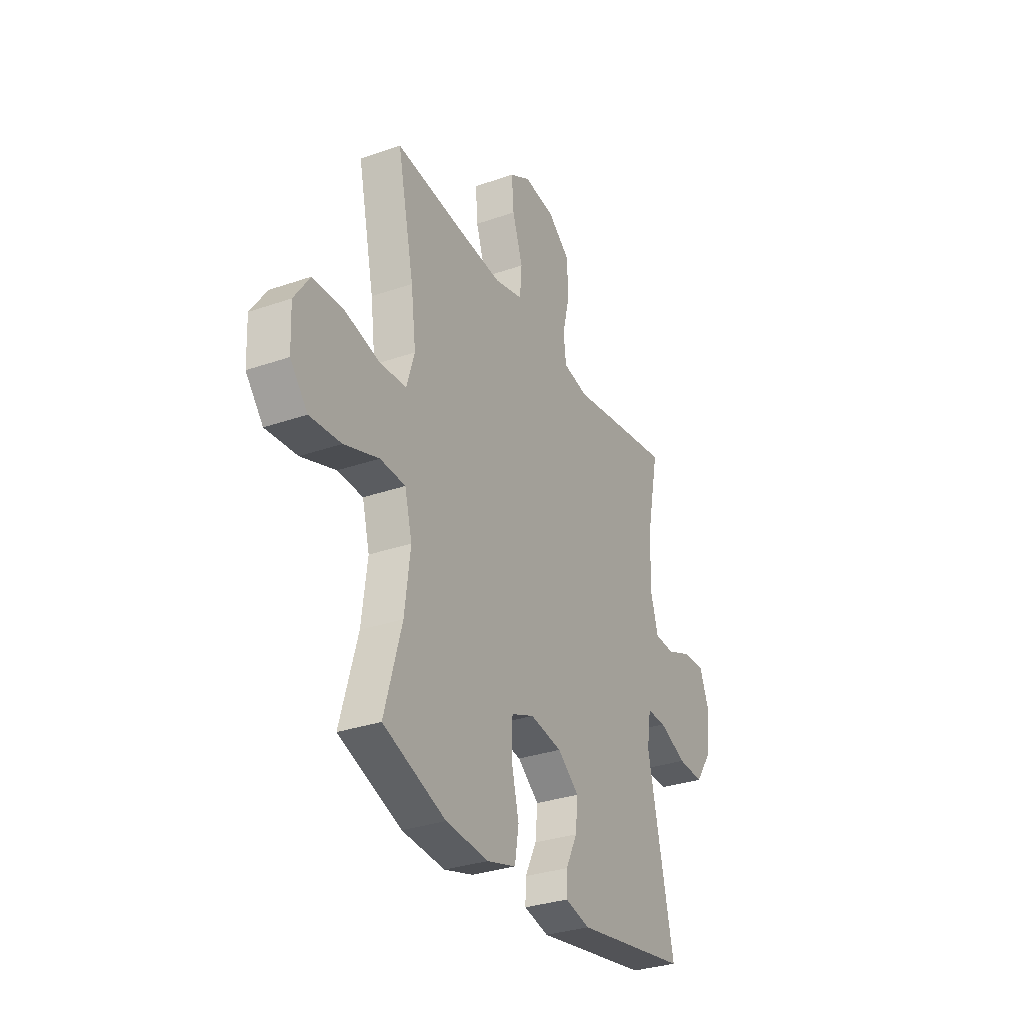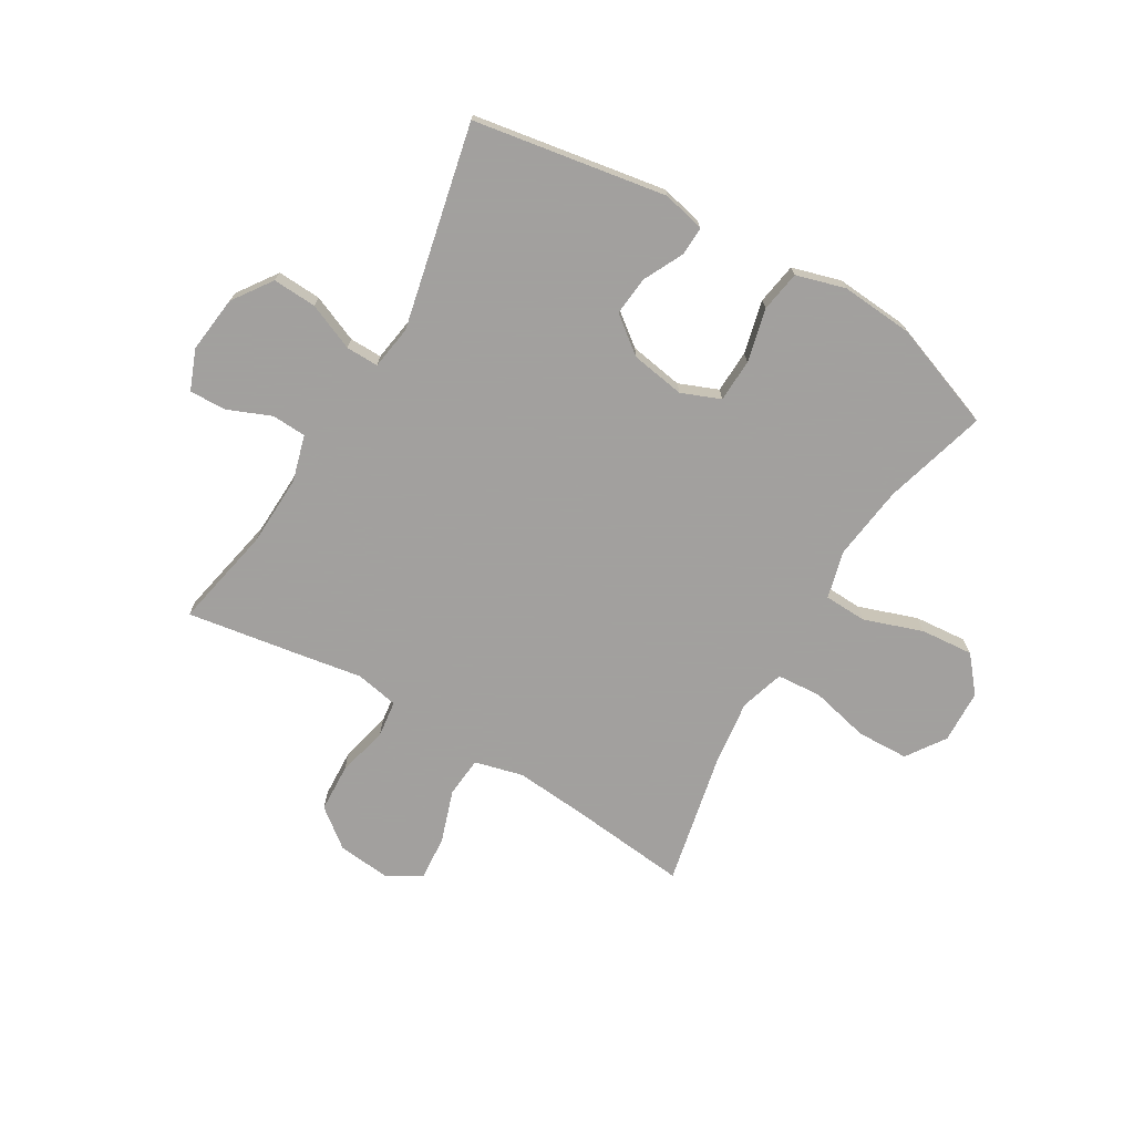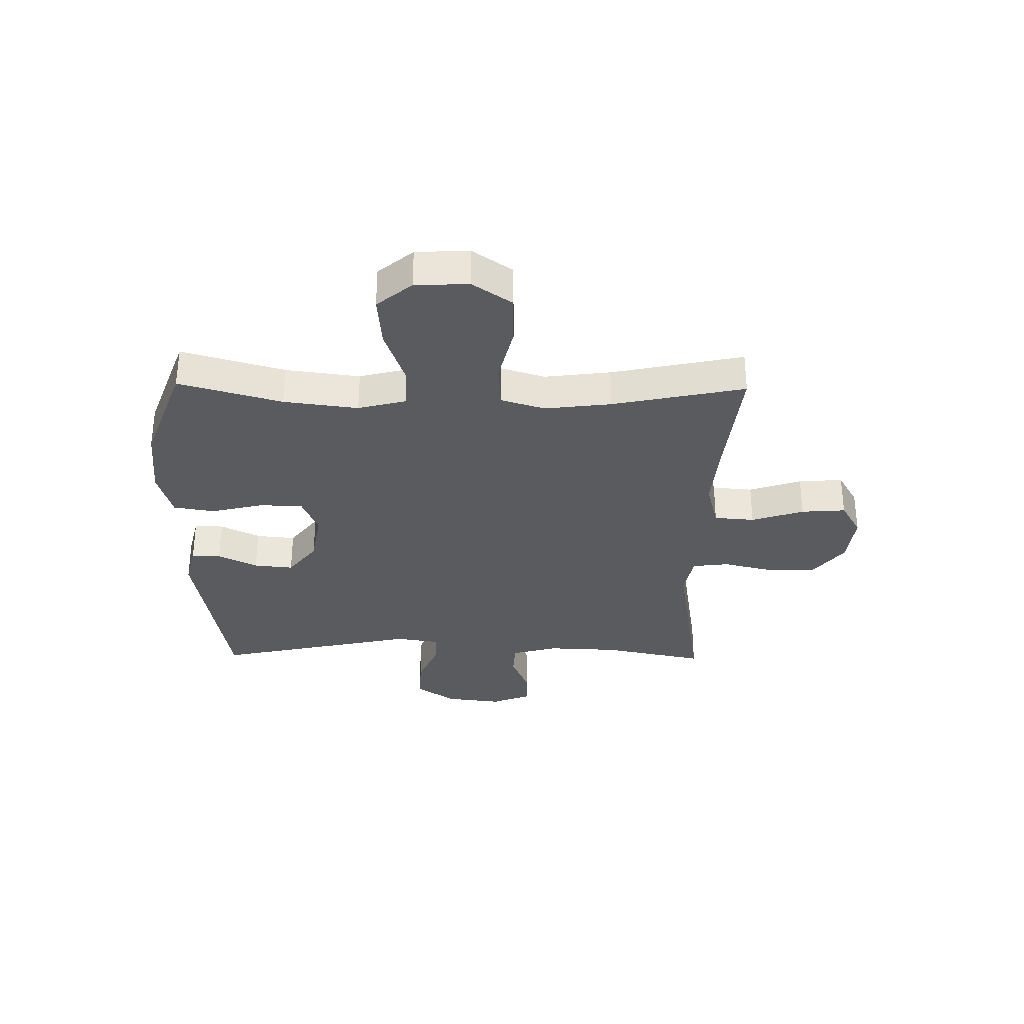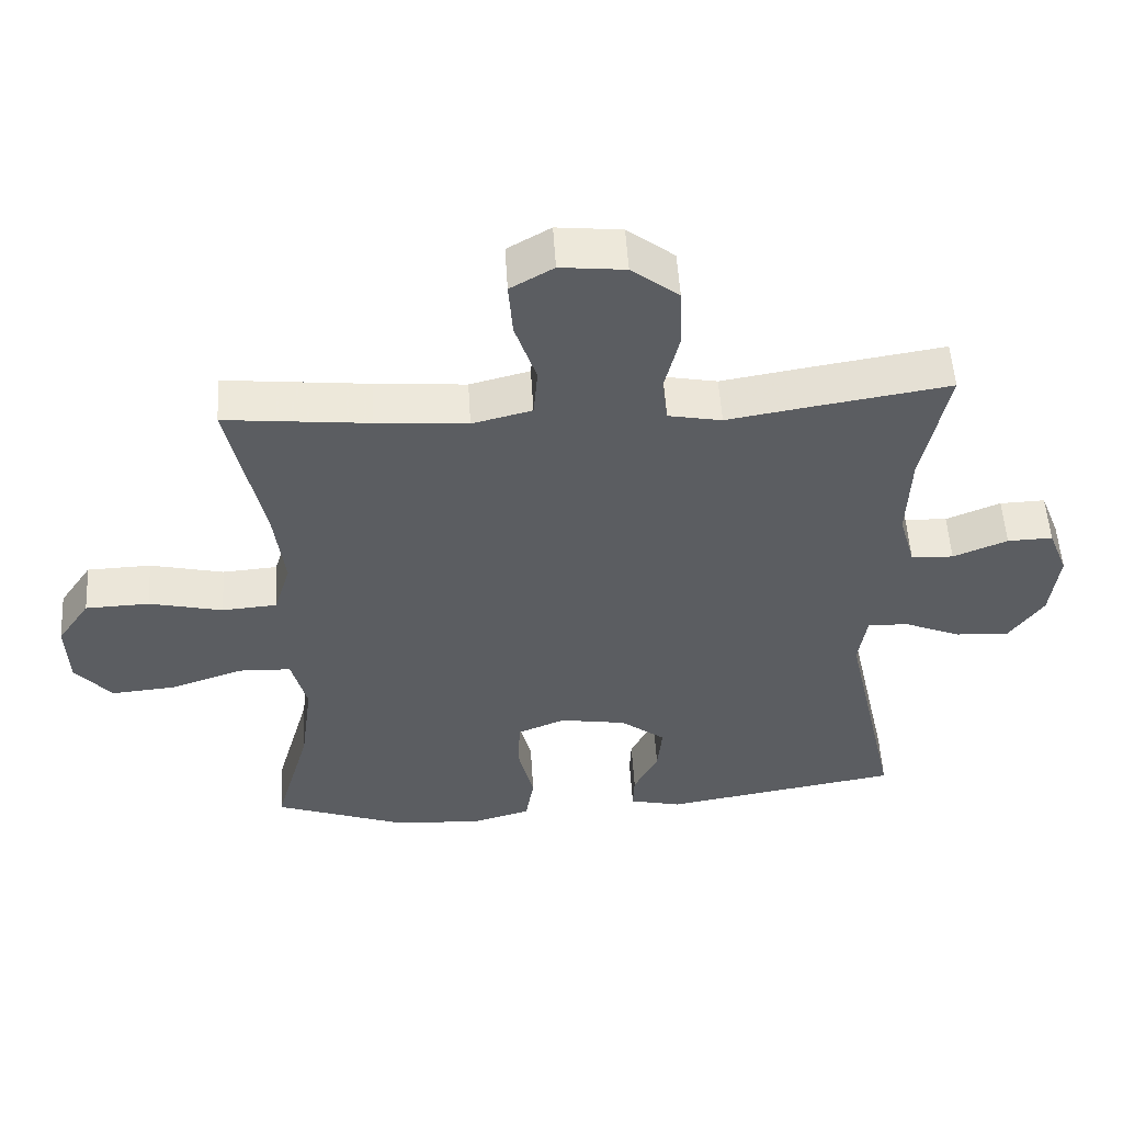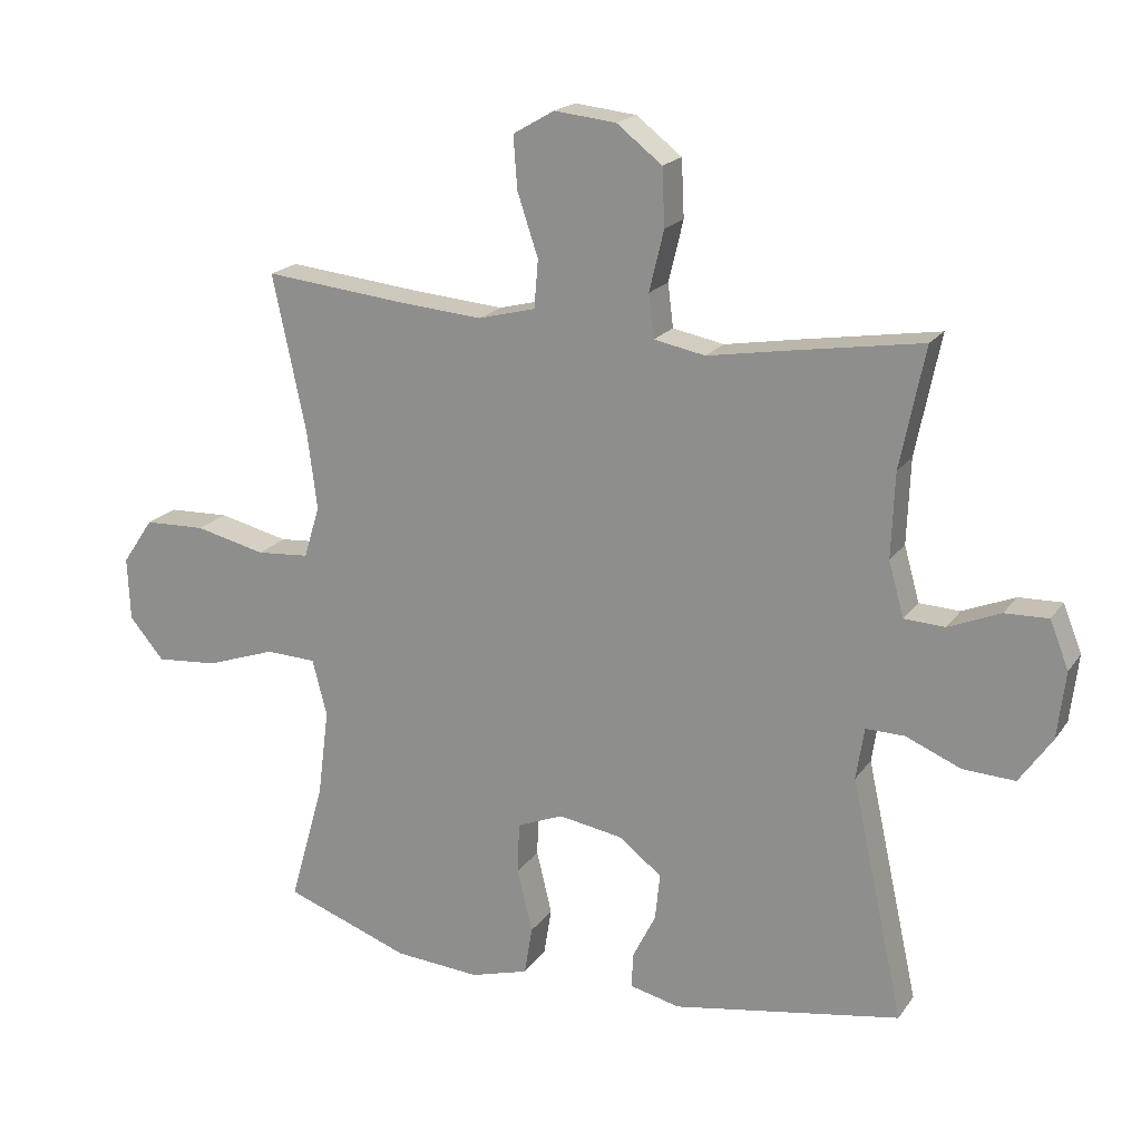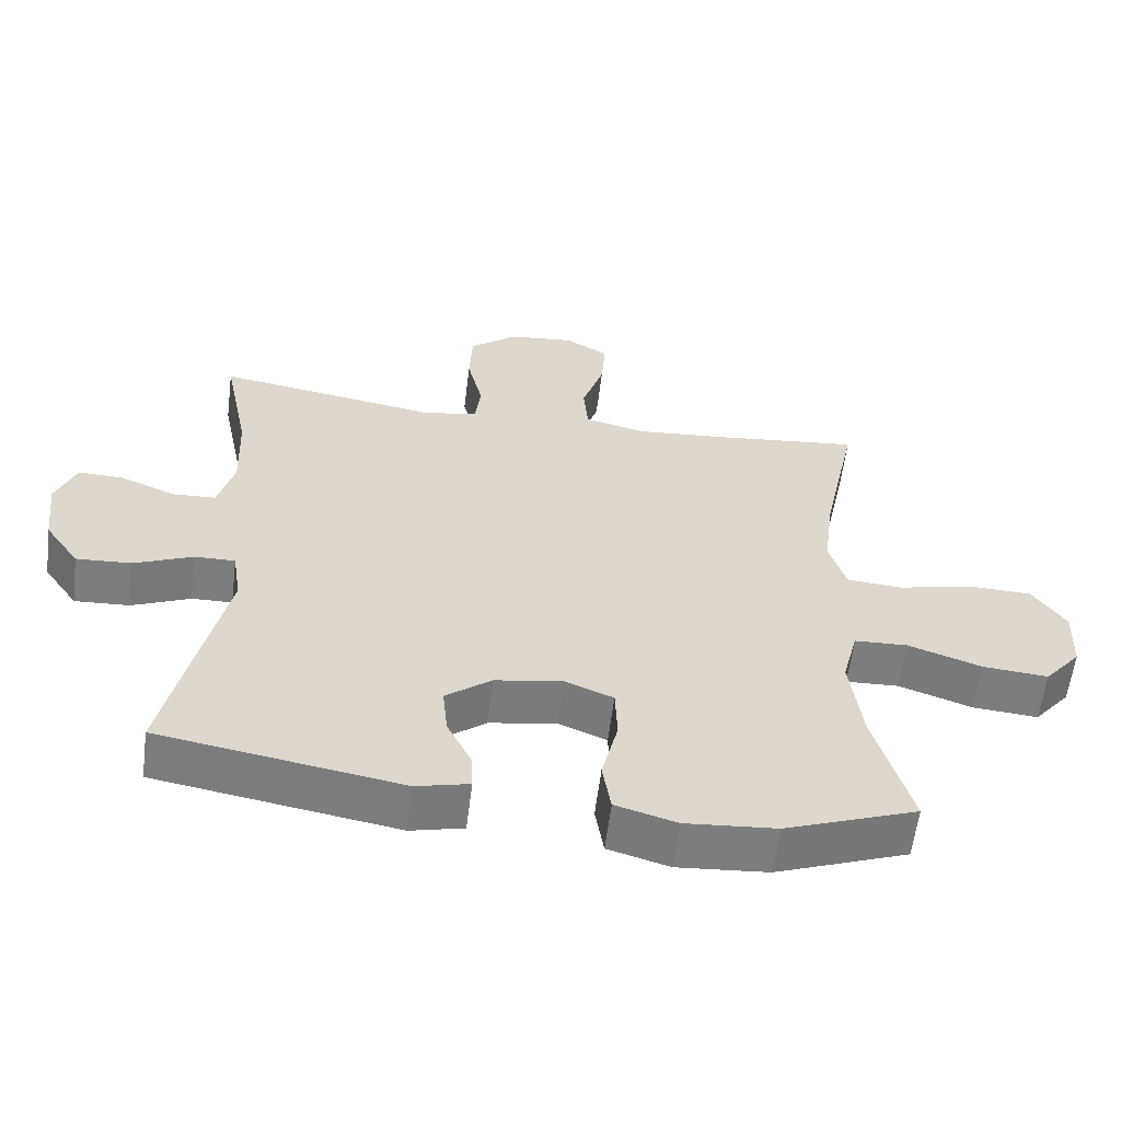
<metadata>
{"format":"obj","ext":"obj","renderer":"f3d","projection":"perspective","resolution":1024,"background":"white","views":[{"elev":-31.5,"azim":-63.7,"up":"+Z"},{"elev":-71.9,"azim":149.4,"up":"+Y"},{"elev":-32.4,"azim":-90.9,"up":"+Y"},{"elev":53.5,"azim":-3.5,"up":"+Z"},{"elev":19.1,"azim":24.4,"up":"+Z"},{"elev":-59.2,"azim":172.9,"up":"+Z"}]}
</metadata>
<code>
v 0.5 0.07 0.5
v 0.463 0.07 0.319
v 0.458 0.07 0.192
v 0.481 0.07 0.11
v 0.542 0.07 0.107
v 0.62 0.07 0.139
v 0.685 0.07 0.141
v 0.713 0.07 0.07
v 0.701 0.07 -0.031
v 0.652 0.07 -0.101
v 0.574 0.07 -0.097
v 0.491 0.07 -0.062
v 0.433 0.07 -0.061
v 0.421 0.07 -0.139
v 0.5 0.07 -0.5
v 0.157 0.07 -0.558
v 0.082 0.07 -0.54
v 0.084 0.07 -0.488
v 0.119 0.07 -0.418
v 0.126 0.07 -0.348
v 0.061 0.07 -0.298
v -0.035 0.07 -0.282
v -0.104 0.07 -0.31
v -0.107 0.07 -0.386
v -0.084 0.07 -0.481
v -0.096 0.07 -0.554
v -0.183 0.07 -0.579
v -0.312 0.07 -0.569
v -0.5 0.07 -0.5
v -0.448 0.07 -0.317
v -0.431 0.07 -0.185
v -0.453 0.07 -0.1
v -0.529 0.07 -0.097
v -0.633 0.07 -0.133
v -0.727 0.07 -0.141
v -0.779 0.07 -0.079
v -0.783 0.07 0.016
v -0.736 0.07 0.085
v -0.644 0.07 0.088
v -0.538 0.07 0.063
v -0.459 0.07 0.069
v -0.435 0.07 0.147
v -0.45 0.07 0.265
v -0.5 0.07 0.5
v -0.292 0.07 0.478
v -0.161 0.07 0.467
v -0.075 0.07 0.489
v -0.069 0.07 0.561
v -0.1 0.07 0.654
v -0.106 0.07 0.733
v -0.044 0.07 0.769
v 0.049 0.07 0.759
v 0.117 0.07 0.706
v 0.121 0.07 0.62
v 0.099 0.07 0.529
v 0.107 0.07 0.464
v 0.184 0.07 0.449
v 0.298 0.07 0.468
v 0.5 0 0.5
v 0.463 0 0.319
v 0.458 0 0.192
v 0.481 0 0.11
v 0.542 0 0.107
v 0.62 0 0.139
v 0.685 0 0.141
v 0.713 0 0.07
v 0.701 0 -0.031
v 0.652 0 -0.101
v 0.574 0 -0.097
v 0.491 0 -0.062
v 0.433 0 -0.061
v 0.421 0 -0.139
v 0.5 0 -0.5
v 0.157 0 -0.558
v 0.082 0 -0.54
v 0.084 0 -0.488
v 0.119 0 -0.418
v 0.126 0 -0.348
v 0.061 0 -0.298
v -0.035 0 -0.282
v -0.104 0 -0.31
v -0.107 0 -0.386
v -0.084 0 -0.481
v -0.096 0 -0.554
v -0.183 0 -0.579
v -0.312 0 -0.569
v -0.5 0 -0.5
v -0.448 0 -0.317
v -0.431 0 -0.185
v -0.453 0 -0.1
v -0.529 0 -0.097
v -0.633 0 -0.133
v -0.727 0 -0.141
v -0.779 0 -0.079
v -0.783 0 0.016
v -0.736 0 0.085
v -0.644 0 0.088
v -0.538 0 0.063
v -0.459 0 0.069
v -0.435 0 0.147
v -0.45 0 0.265
v -0.5 0 0.5
v -0.292 0 0.478
v -0.161 0 0.467
v -0.075 0 0.489
v -0.069 0 0.561
v -0.1 0 0.654
v -0.106 0 0.733
v -0.044 0 0.769
v 0.049 0 0.759
v 0.117 0 0.706
v 0.121 0 0.62
v 0.099 0 0.529
v 0.107 0 0.464
v 0.184 0 0.449
v 0.298 0 0.468
f 57 58 1 2
f 56 57 2 3
f 53 54 55
f 52 53 55
f 51 52 55
f 50 51 55
f 49 50 55
f 48 49 55
f 47 48 55 56
f 56 3 4
f 47 56 4
f 46 47 4
f 43 44 45
f 45 46 4
f 43 45 4
f 42 43 4
f 38 39 40
f 37 38 40
f 36 37 40
f 35 36 40
f 34 35 40
f 33 34 40
f 32 33 40 41
f 42 4 5
f 41 42 5
f 32 41 5
f 31 32 5
f 28 29 30
f 27 28 30
f 26 27 30
f 25 26 30
f 24 25 30
f 23 24 30 31
f 17 18 19
f 16 17 19
f 15 16 19
f 14 15 19
f 13 14 19 20
f 10 11 12
f 9 10 12
f 8 9 12
f 7 8 12
f 6 7 12
f 5 6 12
f 5 12 13
f 31 5 13
f 23 31 13
f 22 23 13
f 13 20 21
f 13 21 22
f 60 59 116 115
f 61 60 115 114
f 113 112 111
f 113 111 110
f 113 110 109
f 113 109 108
f 113 108 107
f 113 107 106
f 114 113 106 105
f 62 61 114
f 62 114 105
f 62 105 104
f 103 102 101
f 62 104 103
f 62 103 101
f 62 101 100
f 98 97 96
f 98 96 95
f 98 95 94
f 98 94 93
f 98 93 92
f 98 92 91
f 99 98 91 90
f 63 62 100
f 63 100 99
f 63 99 90
f 63 90 89
f 88 87 86
f 88 86 85
f 88 85 84
f 88 84 83
f 88 83 82
f 89 88 82 81
f 77 76 75
f 77 75 74
f 77 74 73
f 77 73 72
f 78 77 72 71
f 70 69 68
f 70 68 67
f 70 67 66
f 70 66 65
f 70 65 64
f 70 64 63
f 71 70 63
f 71 63 89
f 71 89 81
f 71 81 80
f 79 78 71
f 80 79 71
f 1 59 60 2
f 2 60 61 3
f 3 61 62 4
f 4 62 63 5
f 5 63 64 6
f 6 64 65 7
f 7 65 66 8
f 8 66 67 9
f 9 67 68 10
f 10 68 69 11
f 11 69 70 12
f 12 70 71 13
f 13 71 72 14
f 14 72 73 15
f 15 73 74 16
f 16 74 75 17
f 17 75 76 18
f 18 76 77 19
f 19 77 78 20
f 20 78 79 21
f 21 79 80 22
f 22 80 81 23
f 23 81 82 24
f 24 82 83 25
f 25 83 84 26
f 26 84 85 27
f 27 85 86 28
f 28 86 87 29
f 29 87 88 30
f 30 88 89 31
f 31 89 90 32
f 32 90 91 33
f 33 91 92 34
f 34 92 93 35
f 35 93 94 36
f 36 94 95 37
f 37 95 96 38
f 38 96 97 39
f 39 97 98 40
f 40 98 99 41
f 41 99 100 42
f 42 100 101 43
f 43 101 102 44
f 44 102 103 45
f 45 103 104 46
f 46 104 105 47
f 47 105 106 48
f 48 106 107 49
f 49 107 108 50
f 50 108 109 51
f 51 109 110 52
f 52 110 111 53
f 53 111 112 54
f 54 112 113 55
f 55 113 114 56
f 56 114 115 57
f 57 115 116 58
f 58 116 59 1

</code>
